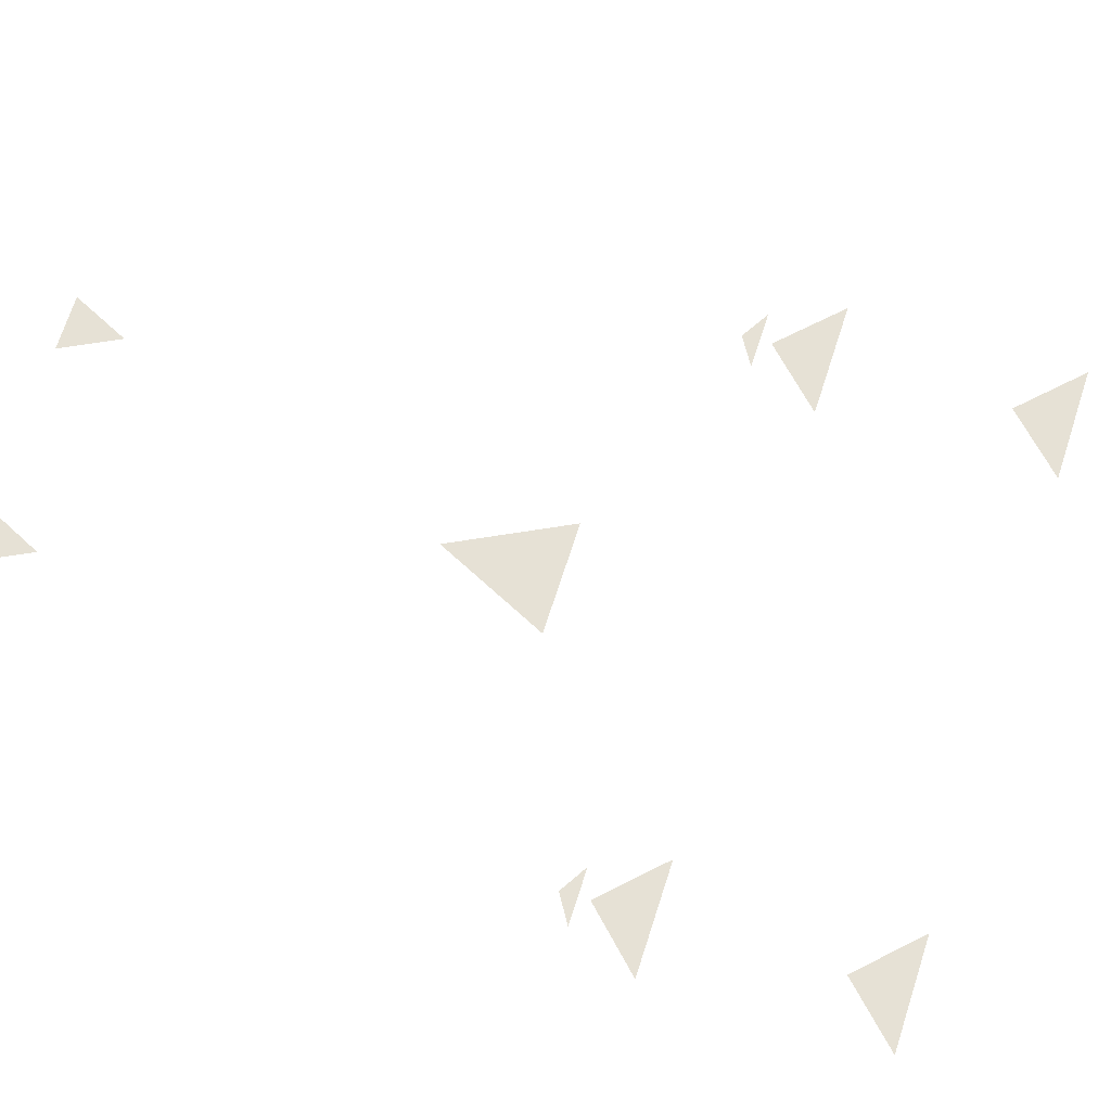
<metadata>
{"format":"obj","ext":"obj","renderer":"f3d","projection":"perspective","resolution":1024,"background":"white","views":[{"elev":64.2,"azim":107.2,"up":"+Z"}]}
</metadata>
<code>
o body
v 0 0 0
v -0.1 0.2 0
v 0.1 0.2 0
f 1 2 3
o head
v 0 1.5 0
v -0.1 1.6 0
v 0.1 1.6 0
f 4 5 6
o leftArmUpper
v -0.5 0.8 0
v -0.6 0.9 0
v -0.4 0.9 0
f 7 8 9
o leftArmFore
v -0.5 0.4 0
v -0.6 0.5 0
v -0.4 0.5 0
f 10 11 12
o leftPalm
v -0.5 0.35 0
v -0.55 0.38 0
v -0.45 0.38 0
f 13 14 15
o rightArmUpper
v 0.5 0.8 0
v 0.4 0.9 0
v 0.6 0.9 0
f 16 17 18
o rightArmFore
v 0.5 0.4 0
v 0.4 0.5 0
v 0.6 0.5 0
f 19 20 21
o rightPalm
v 0.5 0.35 0
v 0.45 0.38 0
v 0.55 0.38 0
f 22 23 24
o leftThigh
v -0.2 -0.6 0
v -0.25 -0.7 0
v -0.15 -0.7 0
f 25 26 27
o leftForeleg
v -0.2 -1.1 0
v -0.25 -1 0
v -0.15 -1 0
f 28 29 30
o leftFoot
v -0.2 -1.2 0.15
v -0.25 -1.22 0.15
v -0.15 -1.22 0.15
f 31 32 33
o rightThigh
v 0.2 -0.6 0
v 0.15 -0.7 0
v 0.25 -0.7 0
f 34 35 36
o rightForeleg
v 0.2 -1.1 0
v 0.15 -1 0
v 0.25 -1 0
f 37 38 39
o rightFoot
v 0.2 -1.2 0.15
v 0.15 -1.22 0.15
v 0.25 -1.22 0.15
f 40 41 42

</code>
